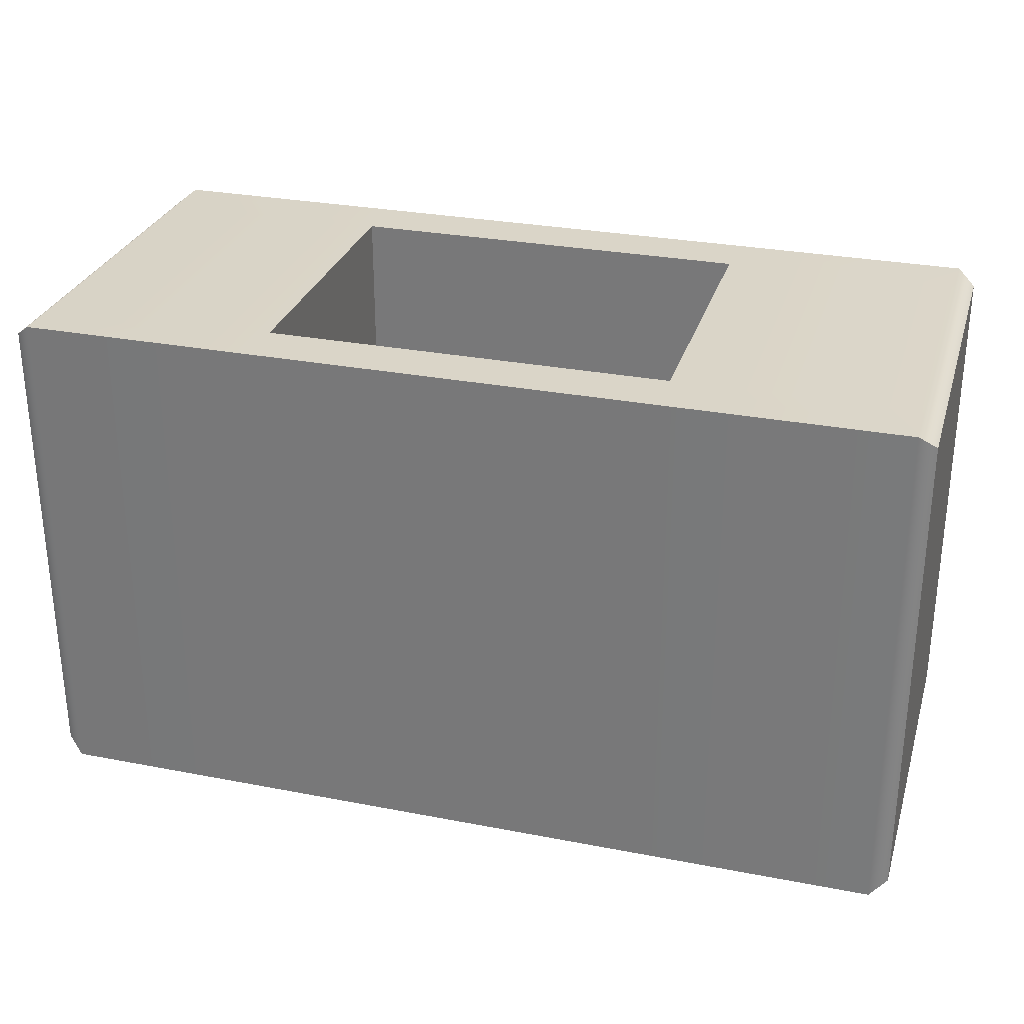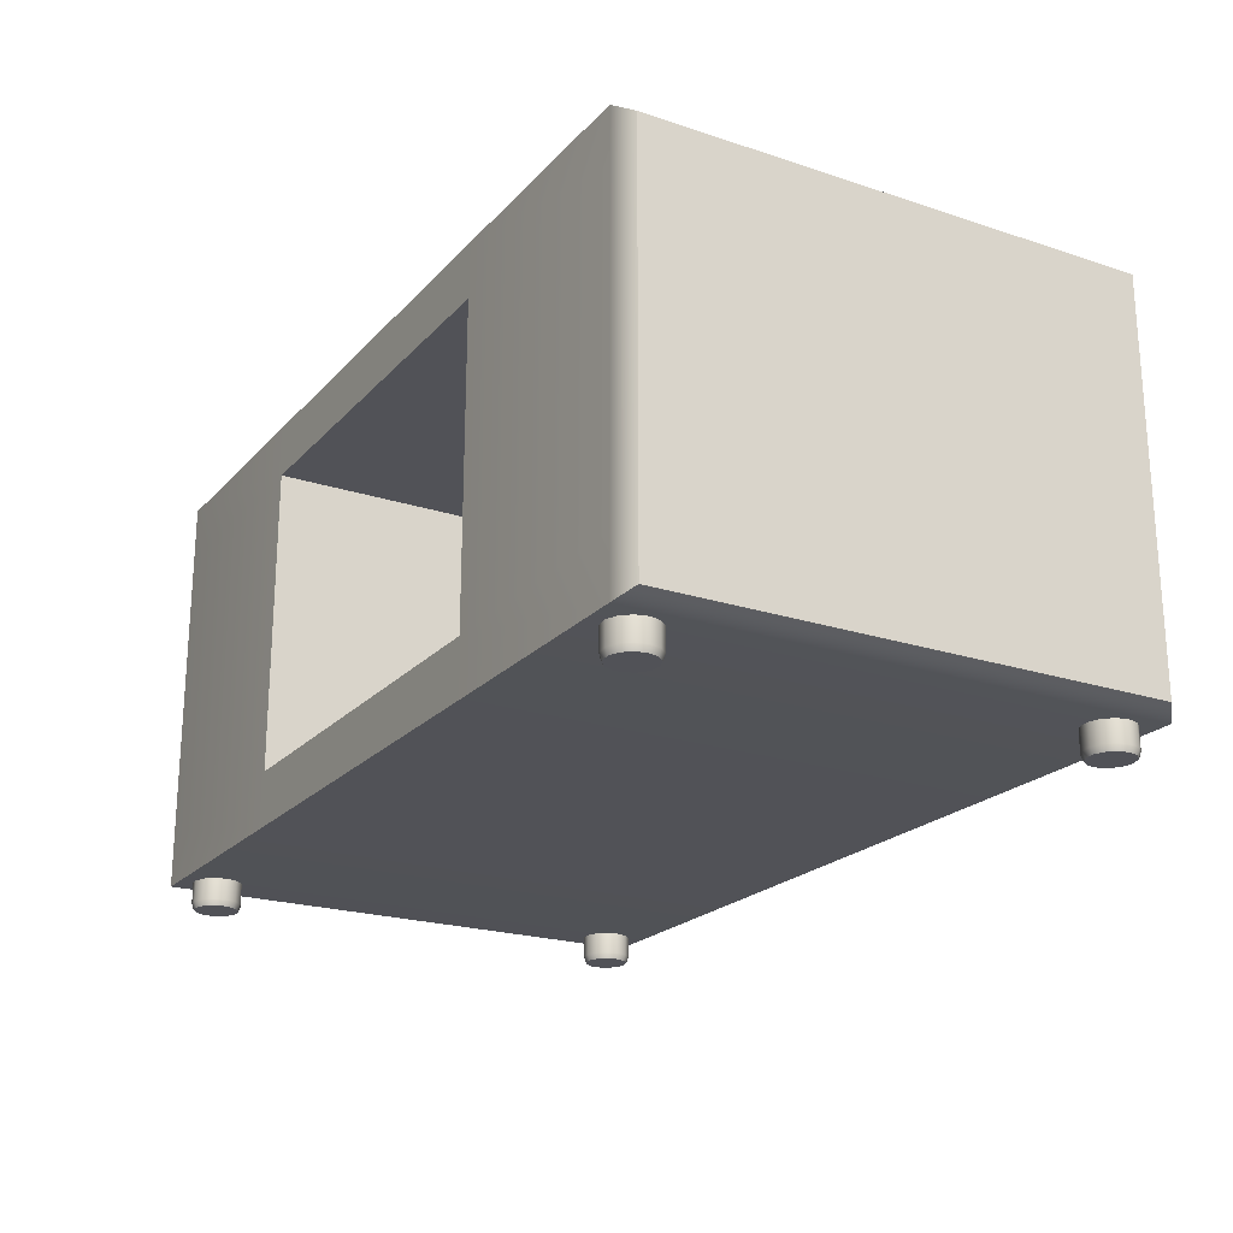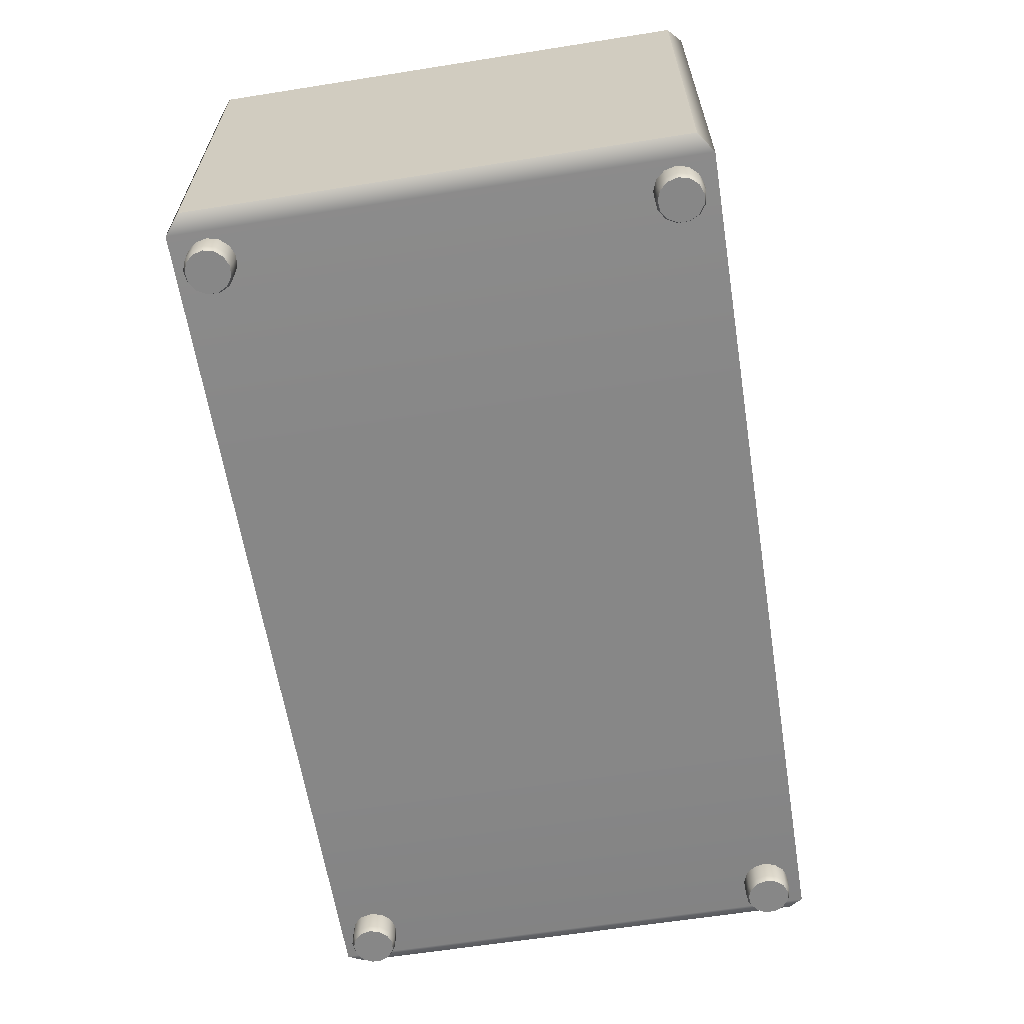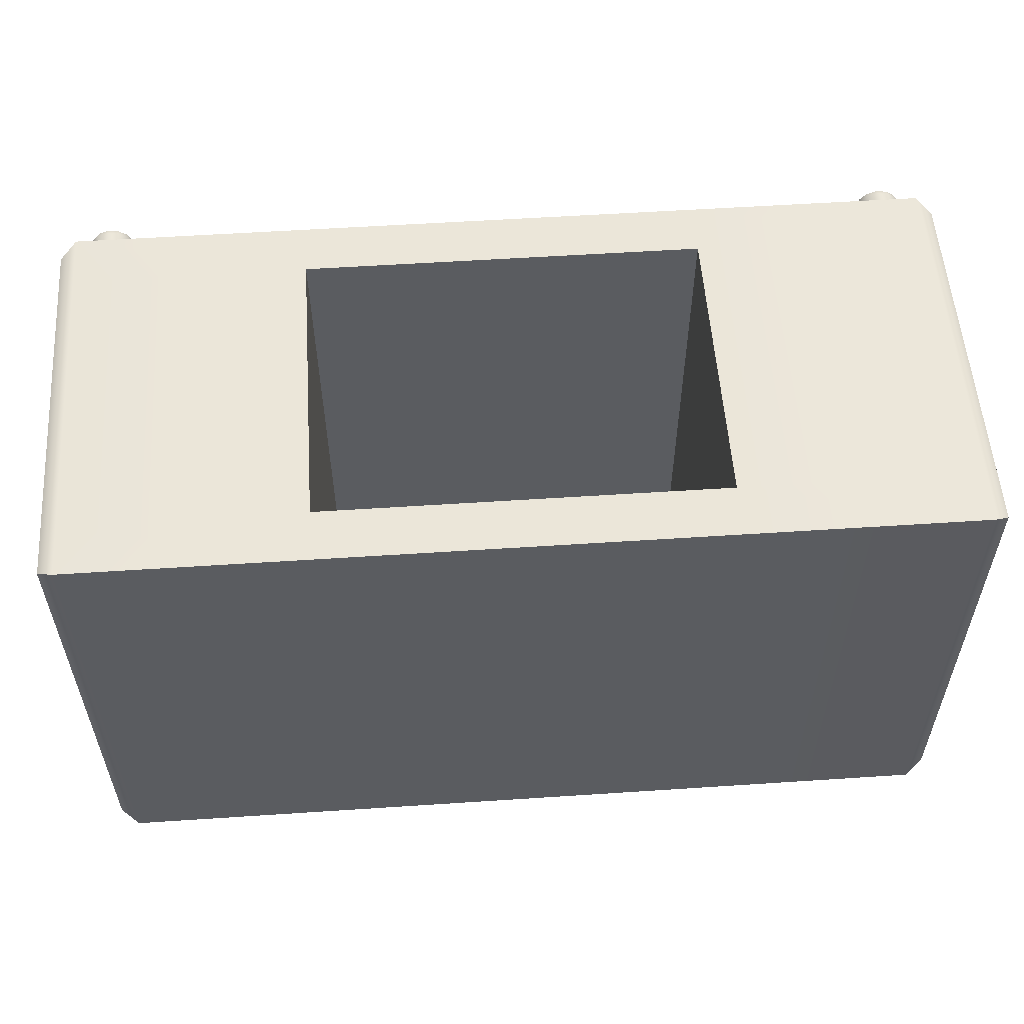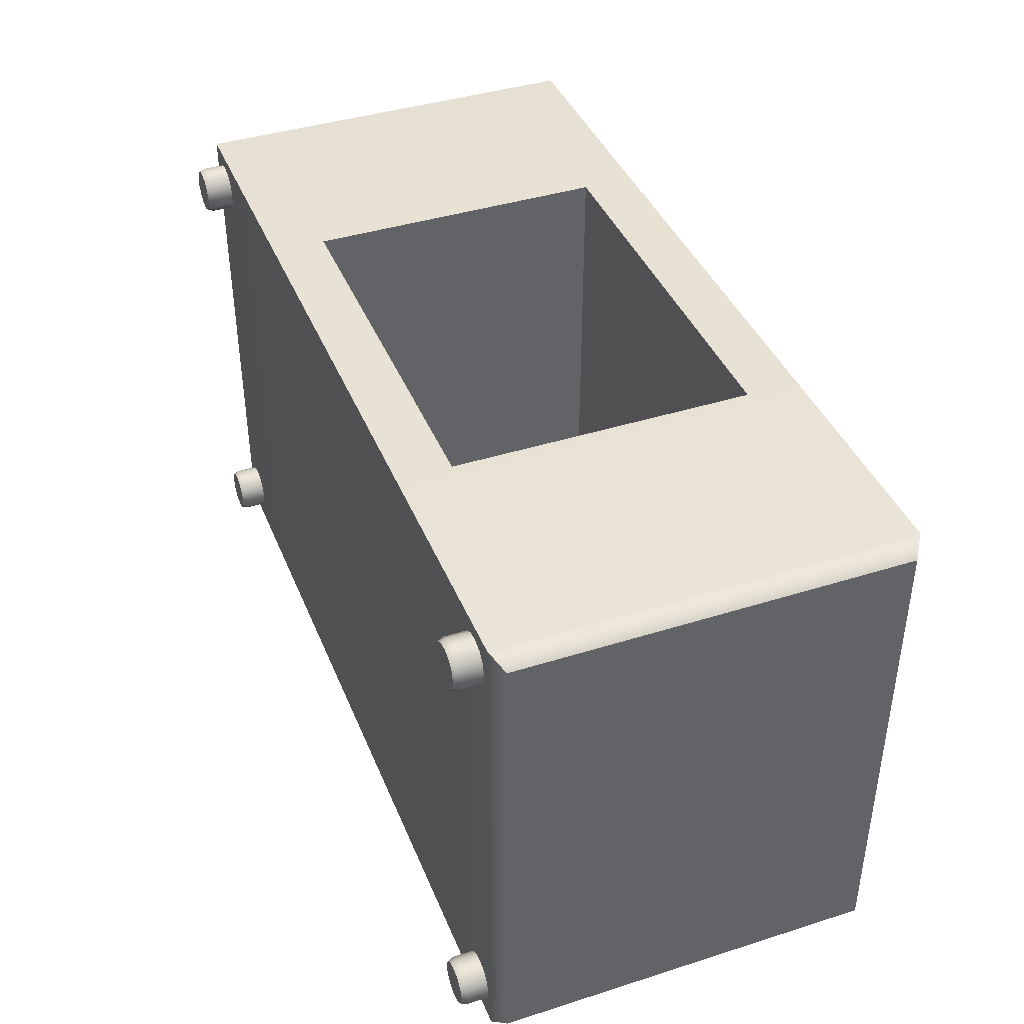
<metadata>
{"format":"obj","ext":"obj","renderer":"f3d","projection":"perspective","resolution":1024,"background":"white","views":[{"elev":29.1,"azim":-164.0,"up":"+Z"},{"elev":-21.6,"azim":59.9,"up":"+Y"},{"elev":-62.5,"azim":99.1,"up":"+Y"},{"elev":55.5,"azim":176.0,"up":"+Z"},{"elev":40.8,"azim":68.9,"up":"+Z"}]}
</metadata>
<code>
g default
v 3.741 0.01491 2.158
v 3.68 0.01491 2.089
v 3.594 0.01491 2.056
v 3.502 0.01491 2.068
v 3.427 0.01491 2.12
v 3.384 0.01491 2.201
v 3.384 0.01491 2.293
v 3.427 0.01491 2.375
v 3.502 0.01491 2.427
v 3.594 0.01491 2.438
v 3.68 0.01491 2.405
v 3.741 0.01491 2.336
v 3.763 0.01491 2.247
v 3.741 0.3478 2.158
v 3.68 0.3478 2.089
v 3.594 0.3478 2.056
v 3.502 0.3478 2.068
v 3.427 0.3478 2.12
v 3.384 0.3478 2.201
v 3.384 0.3478 2.293
v 3.427 0.3478 2.375
v 3.502 0.3478 2.427
v 3.594 0.3478 2.438
v 3.68 0.3478 2.405
v 3.741 0.3478 2.336
v 3.763 0.3478 2.247
v 3.57 0.01491 2.247
v 3.57 0.3478 2.247
v 3.596 0.06792 2.458
v 3.495 0.06792 2.446
v 3.411 0.06792 2.388
v 3.364 0.06792 2.298
v 3.364 0.06792 2.196
v 3.411 0.06792 2.106
v 3.495 0.06792 2.049
v 3.596 0.06792 2.036
v 3.691 0.06792 2.072
v 3.758 0.06792 2.148
v 3.783 0.06792 2.247
v 3.758 0.06792 2.346
v 3.691 0.06792 2.422
v 3.596 0.3027 2.458
v 3.495 0.3027 2.446
v 3.411 0.3027 2.388
v 3.364 0.3027 2.298
v 3.364 0.3027 2.196
v 3.411 0.3027 2.106
v 3.495 0.3027 2.049
v 3.596 0.3027 2.036
v 3.691 0.3027 2.072
v 3.758 0.3027 2.148
v 3.783 0.3027 2.247
v 3.758 0.3027 2.346
v 3.691 0.3027 2.422
v -3.4 0.01491 2.158
v -3.461 0.01491 2.089
v -3.547 0.01491 2.056
v -3.638 0.01491 2.068
v -3.713 0.01491 2.12
v -3.756 0.01491 2.201
v -3.756 0.01491 2.293
v -3.713 0.01491 2.375
v -3.638 0.01491 2.427
v -3.547 0.01491 2.438
v -3.461 0.01491 2.405
v -3.4 0.01491 2.336
v -3.378 0.01491 2.247
v -3.4 0.3478 2.158
v -3.461 0.3478 2.089
v -3.547 0.3478 2.056
v -3.638 0.3478 2.068
v -3.713 0.3478 2.12
v -3.756 0.3478 2.201
v -3.756 0.3478 2.293
v -3.713 0.3478 2.375
v -3.638 0.3478 2.427
v -3.547 0.3478 2.438
v -3.461 0.3478 2.405
v -3.4 0.3478 2.336
v -3.378 0.3478 2.247
v -3.57 0.01491 2.247
v -3.57 0.3478 2.247
v -3.544 0.06792 2.458
v -3.645 0.06792 2.446
v -3.729 0.06792 2.388
v -3.776 0.06792 2.298
v -3.776 0.06792 2.196
v -3.729 0.06792 2.106
v -3.645 0.06792 2.049
v -3.544 0.06792 2.036
v -3.449 0.06792 2.072
v -3.382 0.06792 2.148
v -3.358 0.06792 2.247
v -3.382 0.06792 2.346
v -3.449 0.06792 2.422
v -3.544 0.3027 2.458
v -3.645 0.3027 2.446
v -3.729 0.3027 2.388
v -3.776 0.3027 2.298
v -3.776 0.3027 2.196
v -3.729 0.3027 2.106
v -3.645 0.3027 2.049
v -3.544 0.3027 2.036
v -3.449 0.3027 2.072
v -3.382 0.3027 2.148
v -3.358 0.3027 2.247
v -3.382 0.3027 2.346
v -3.449 0.3027 2.422
v -3.4 0.01491 6.068
v -3.461 0.01491 5.999
v -3.547 0.01491 5.967
v -3.638 0.01491 5.978
v -3.713 0.01491 6.03
v -3.756 0.01491 6.111
v -3.756 0.01491 6.203
v -3.713 0.01491 6.285
v -3.638 0.01491 6.337
v -3.547 0.01491 6.348
v -3.461 0.01491 6.316
v -3.4 0.01491 6.247
v -3.378 0.01491 6.157
v -3.4 0.3478 6.068
v -3.461 0.3478 5.999
v -3.547 0.3478 5.967
v -3.638 0.3478 5.978
v -3.713 0.3478 6.03
v -3.756 0.3478 6.111
v -3.756 0.3478 6.203
v -3.713 0.3478 6.285
v -3.638 0.3478 6.337
v -3.547 0.3478 6.348
v -3.461 0.3478 6.316
v -3.4 0.3478 6.247
v -3.378 0.3478 6.157
v -3.57 0.01491 6.157
v -3.57 0.3478 6.157
v -3.544 0.06792 6.368
v -3.645 0.06792 6.356
v -3.729 0.06792 6.298
v -3.776 0.06792 6.208
v -3.776 0.06792 6.107
v -3.729 0.06792 6.017
v -3.645 0.06792 5.959
v -3.544 0.06792 5.947
v -3.449 0.06792 5.983
v -3.382 0.06792 6.059
v -3.358 0.06792 6.157
v -3.382 0.06792 6.256
v -3.449 0.06792 6.332
v -3.544 0.3027 6.368
v -3.645 0.3027 6.356
v -3.729 0.3027 6.298
v -3.776 0.3027 6.208
v -3.776 0.3027 6.107
v -3.729 0.3027 6.017
v -3.645 0.3027 5.959
v -3.544 0.3027 5.947
v -3.449 0.3027 5.983
v -3.382 0.3027 6.059
v -3.358 0.3027 6.157
v -3.382 0.3027 6.256
v -3.449 0.3027 6.332
v 3.741 0.01491 6.068
v 3.68 0.01491 5.999
v 3.594 0.01491 5.967
v 3.502 0.01491 5.978
v 3.427 0.01491 6.03
v 3.384 0.01491 6.111
v 3.384 0.01491 6.203
v 3.427 0.01491 6.285
v 3.502 0.01491 6.337
v 3.594 0.01491 6.348
v 3.68 0.01491 6.316
v 3.741 0.01491 6.247
v 3.763 0.01491 6.157
v 3.741 0.3478 6.068
v 3.68 0.3478 5.999
v 3.594 0.3478 5.967
v 3.502 0.3478 5.978
v 3.427 0.3478 6.03
v 3.384 0.3478 6.111
v 3.384 0.3478 6.203
v 3.427 0.3478 6.285
v 3.502 0.3478 6.337
v 3.594 0.3478 6.348
v 3.68 0.3478 6.316
v 3.741 0.3478 6.247
v 3.763 0.3478 6.157
v 3.57 0.01491 6.157
v 3.57 0.3478 6.157
v 3.596 0.06792 6.368
v 3.495 0.06792 6.356
v 3.411 0.06792 6.298
v 3.364 0.06792 6.208
v 3.364 0.06792 6.107
v 3.411 0.06792 6.017
v 3.495 0.06792 5.959
v 3.596 0.06792 5.947
v 3.691 0.06792 5.983
v 3.758 0.06792 6.059
v 3.783 0.06792 6.157
v 3.758 0.06792 6.256
v 3.691 0.06792 6.332
v 3.596 0.3027 6.368
v 3.495 0.3027 6.356
v 3.411 0.3027 6.298
v 3.364 0.3027 6.208
v 3.364 0.3027 6.107
v 3.411 0.3027 6.017
v 3.495 0.3027 5.959
v 3.596 0.3027 5.947
v 3.691 0.3027 5.983
v 3.758 0.3027 6.059
v 3.783 0.3027 6.157
v 3.758 0.3027 6.256
v 3.691 0.3027 6.332
v -4.001 0.3492 6.363
v 4.001 0.3492 6.363
v -4.001 3.757 6.363
v 4.001 3.757 6.363
v -4.001 3.757 2.041
v 4.001 3.757 2.041
v -4.001 0.3492 2.041
v 4.001 0.3492 2.041
v -4.001 3.313 6.363
v -4.001 3.313 2.041
v 4.001 3.313 2.041
v 4.001 3.313 6.363
v -4.001 0.8016 6.363
v -4.001 0.8016 2.041
v 4.001 0.8016 2.041
v 4.001 0.8016 6.363
v -1.77 3.853 6.485
v -1.77 3.853 1.919
v -1.77 3.384 1.919
v -1.77 0.7311 1.919
v -1.77 0.2532 1.919
v -1.77 0.2532 6.485
v -1.77 0.7311 6.485
v -1.77 3.384 6.485
v 1.77 3.853 6.485
v 1.77 3.853 1.919
v 1.77 3.384 1.919
v 1.77 0.7311 1.919
v 1.77 0.2532 1.919
v 1.77 0.2532 6.485
v 1.77 0.7311 6.485
v 1.77 3.384 6.485
v -3.849 3.853 6.485
v -3.849 3.853 1.919
v -3.849 3.384 1.919
v -3.849 0.7311 1.919
v -3.849 0.2532 1.919
v -3.849 0.2532 6.485
v -3.849 0.7311 6.485
v -3.849 3.384 6.485
v 3.849 3.853 6.485
v 3.849 3.853 1.919
v 3.849 3.384 1.919
v 3.849 0.7311 1.919
v 3.849 0.2532 1.919
v 3.849 0.2532 6.485
v 3.849 0.7311 6.485
v 3.849 3.384 6.485
g pasted__pCylinder5 group
f 1 2 37 38
f 2 3 36 37
f 3 4 35 36
f 4 5 34 35
f 5 6 33 34
f 6 7 32 33
f 7 8 31 32
f 8 9 30 31
f 9 10 29 30
f 10 11 41 29
f 11 12 40 41
f 12 13 39 40
f 13 1 38 39
f 2 1 27
f 3 2 27
f 4 3 27
f 5 4 27
f 6 5 27
f 7 6 27
f 8 7 27
f 9 8 27
f 10 9 27
f 11 10 27
f 12 11 27
f 13 12 27
f 1 13 27
f 14 15 28
f 15 16 28
f 16 17 28
f 17 18 28
f 18 19 28
f 19 20 28
f 20 21 28
f 21 22 28
f 22 23 28
f 23 24 28
f 24 25 28
f 25 26 28
f 26 14 28
f 30 29 42 43
f 31 30 43 44
f 32 31 44 45
f 33 32 45 46
f 34 33 46 47
f 35 34 47 48
f 36 35 48 49
f 37 36 49 50
f 38 37 50 51
f 39 38 51 52
f 40 39 52 53
f 41 40 53 54
f 29 41 54 42
f 43 42 23 22
f 44 43 22 21
f 45 44 21 20
f 46 45 20 19
f 47 46 19 18
f 48 47 18 17
f 49 48 17 16
f 50 49 16 15
f 51 50 15 14
f 52 51 14 26
f 53 52 26 25
f 54 53 25 24
f 42 54 24 23
f 55 56 91 92
f 56 57 90 91
f 57 58 89 90
f 58 59 88 89
f 59 60 87 88
f 60 61 86 87
f 61 62 85 86
f 62 63 84 85
f 63 64 83 84
f 64 65 95 83
f 65 66 94 95
f 66 67 93 94
f 67 55 92 93
f 56 55 81
f 57 56 81
f 58 57 81
f 59 58 81
f 60 59 81
f 61 60 81
f 62 61 81
f 63 62 81
f 64 63 81
f 65 64 81
f 66 65 81
f 67 66 81
f 55 67 81
f 68 69 82
f 69 70 82
f 70 71 82
f 71 72 82
f 72 73 82
f 73 74 82
f 74 75 82
f 75 76 82
f 76 77 82
f 77 78 82
f 78 79 82
f 79 80 82
f 80 68 82
f 84 83 96 97
f 85 84 97 98
f 86 85 98 99
f 87 86 99 100
f 88 87 100 101
f 89 88 101 102
f 90 89 102 103
f 91 90 103 104
f 92 91 104 105
f 93 92 105 106
f 94 93 106 107
f 95 94 107 108
f 83 95 108 96
f 97 96 77 76
f 98 97 76 75
f 99 98 75 74
f 100 99 74 73
f 101 100 73 72
f 102 101 72 71
f 103 102 71 70
f 104 103 70 69
f 105 104 69 68
f 106 105 68 80
f 107 106 80 79
f 108 107 79 78
f 96 108 78 77
f 109 110 145 146
f 110 111 144 145
f 111 112 143 144
f 112 113 142 143
f 113 114 141 142
f 114 115 140 141
f 115 116 139 140
f 116 117 138 139
f 117 118 137 138
f 118 119 149 137
f 119 120 148 149
f 120 121 147 148
f 121 109 146 147
f 110 109 135
f 111 110 135
f 112 111 135
f 113 112 135
f 114 113 135
f 115 114 135
f 116 115 135
f 117 116 135
f 118 117 135
f 119 118 135
f 120 119 135
f 121 120 135
f 109 121 135
f 122 123 136
f 123 124 136
f 124 125 136
f 125 126 136
f 126 127 136
f 127 128 136
f 128 129 136
f 129 130 136
f 130 131 136
f 131 132 136
f 132 133 136
f 133 134 136
f 134 122 136
f 138 137 150 151
f 139 138 151 152
f 140 139 152 153
f 141 140 153 154
f 142 141 154 155
f 143 142 155 156
f 144 143 156 157
f 145 144 157 158
f 146 145 158 159
f 147 146 159 160
f 148 147 160 161
f 149 148 161 162
f 137 149 162 150
f 151 150 131 130
f 152 151 130 129
f 153 152 129 128
f 154 153 128 127
f 155 154 127 126
f 156 155 126 125
f 157 156 125 124
f 158 157 124 123
f 159 158 123 122
f 160 159 122 134
f 161 160 134 133
f 162 161 133 132
f 150 162 132 131
f 163 164 199 200
f 164 165 198 199
f 165 166 197 198
f 166 167 196 197
f 167 168 195 196
f 168 169 194 195
f 169 170 193 194
f 170 171 192 193
f 171 172 191 192
f 172 173 203 191
f 173 174 202 203
f 174 175 201 202
f 175 163 200 201
f 164 163 189
f 165 164 189
f 166 165 189
f 167 166 189
f 168 167 189
f 169 168 189
f 170 169 189
f 171 170 189
f 172 171 189
f 173 172 189
f 174 173 189
f 175 174 189
f 163 175 189
f 176 177 190
f 177 178 190
f 178 179 190
f 179 180 190
f 180 181 190
f 181 182 190
f 182 183 190
f 183 184 190
f 184 185 190
f 185 186 190
f 186 187 190
f 187 188 190
f 188 176 190
f 192 191 204 205
f 193 192 205 206
f 194 193 206 207
f 195 194 207 208
f 196 195 208 209
f 197 196 209 210
f 198 197 210 211
f 199 198 211 212
f 200 199 212 213
f 201 200 213 214
f 202 201 214 215
f 203 202 215 216
f 191 203 216 204
f 205 204 185 184
f 206 205 184 183
f 207 206 183 182
f 208 207 182 181
f 209 208 181 180
f 210 209 180 179
f 211 210 179 178
f 212 211 178 177
f 213 212 177 176
f 214 213 176 188
f 215 214 188 187
f 216 215 187 186
f 204 216 186 185
f 217 254 255 229
f 219 249 250 221
f 230 252 253 223
f 223 253 254 217
f 218 224 231 232
f 223 217 229 230
f 226 225 219 221
f 221 250 251 226
f 228 227 222 220
f 225 256 249 219
f 230 229 225 226
f 226 251 252 230
f 232 231 227 228
f 229 255 256 225
f 233 241 242 234
f 235 234 242 243
f 237 236 244 245
f 238 237 245 246
f 239 238 246 247
f 233 240 248 241
f 241 257 258 242
f 243 242 258 259
f 244 243 259 260
f 245 244 260 261
f 246 245 261 262
f 247 246 262 263
f 248 247 263 264
f 241 248 264 257
f 239 247 244 236
f 235 243 248 240
f 244 247 248 243
f 239 236 235 240
f 249 233 234 250
f 251 250 234 235
f 252 251 235 236
f 253 252 236 237
f 254 253 237 238
f 255 254 238 239
f 256 255 239 240
f 249 256 240 233
f 257 220 222 258
f 259 258 222 227
f 260 259 227 231
f 261 260 231 224
f 262 261 224 218
f 263 262 218 232
f 264 263 232 228
f 257 264 228 220

</code>
